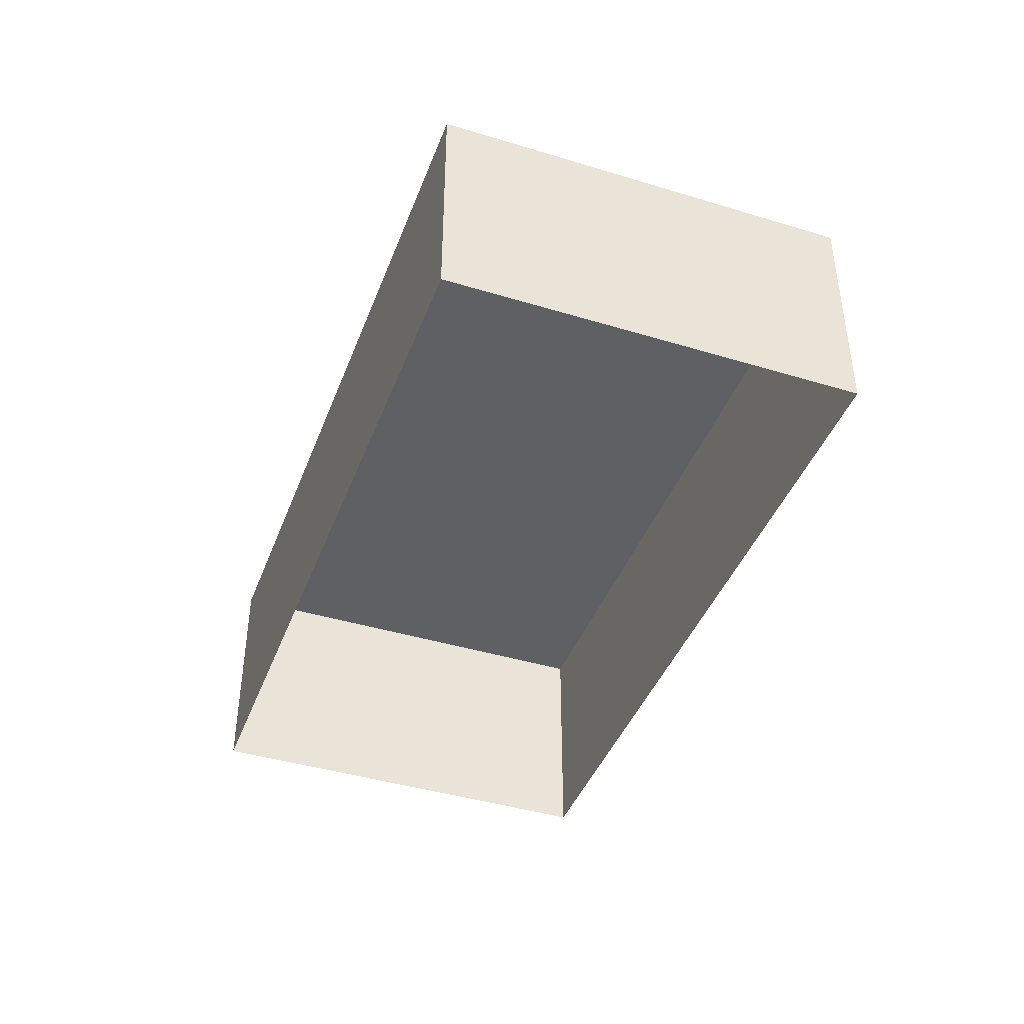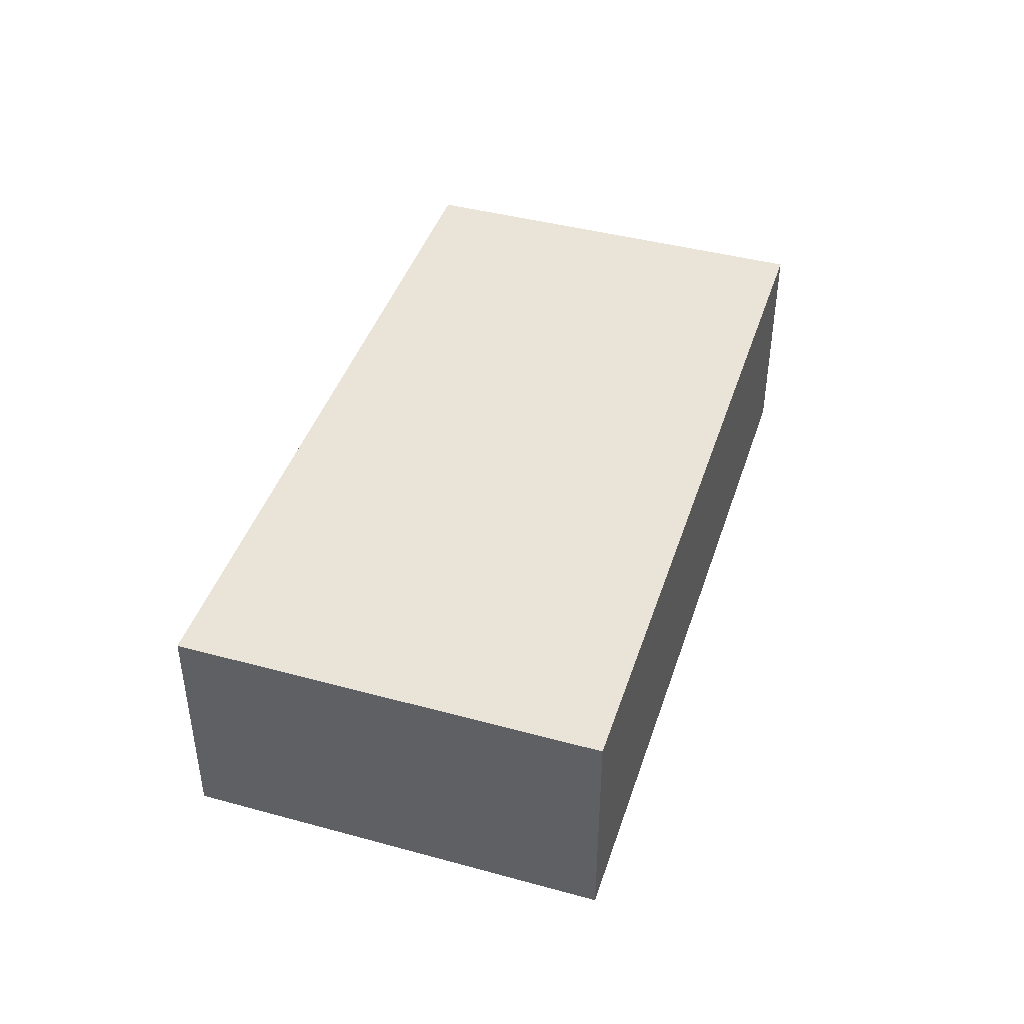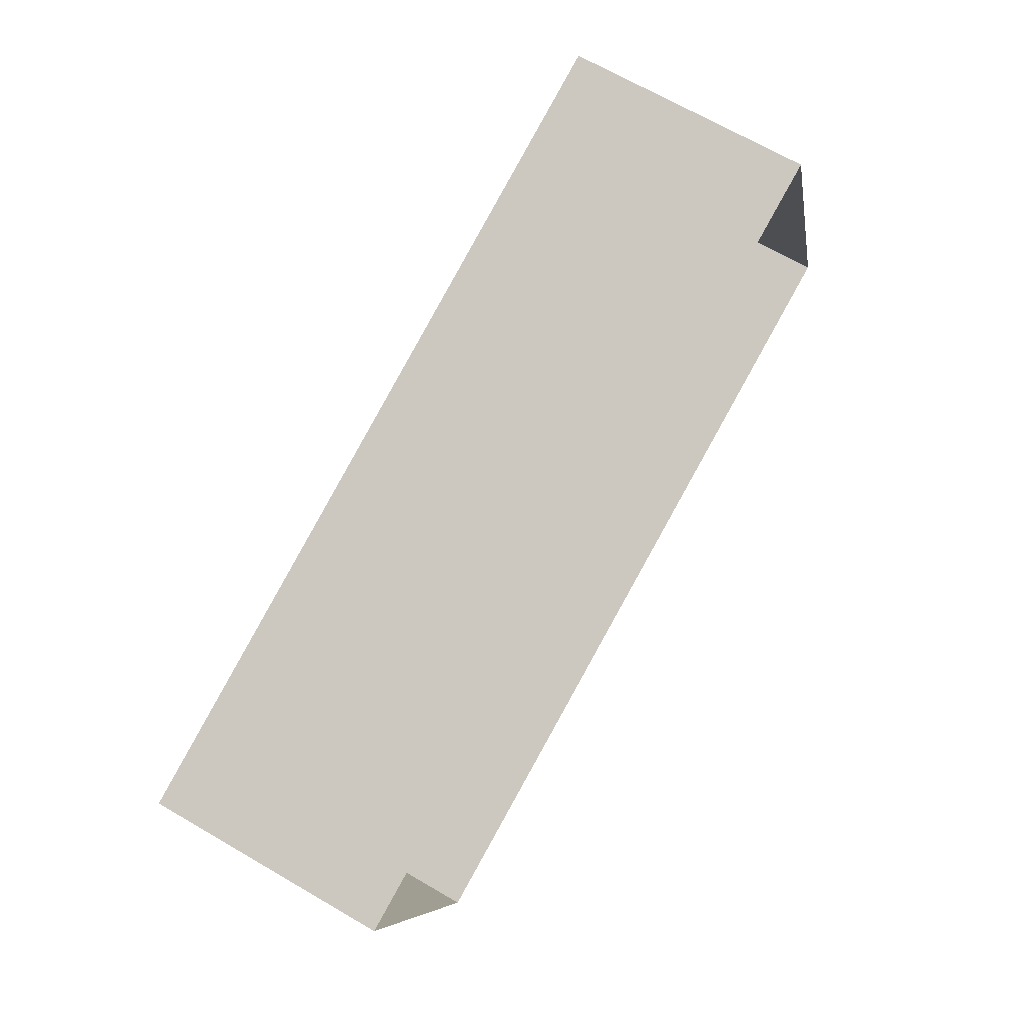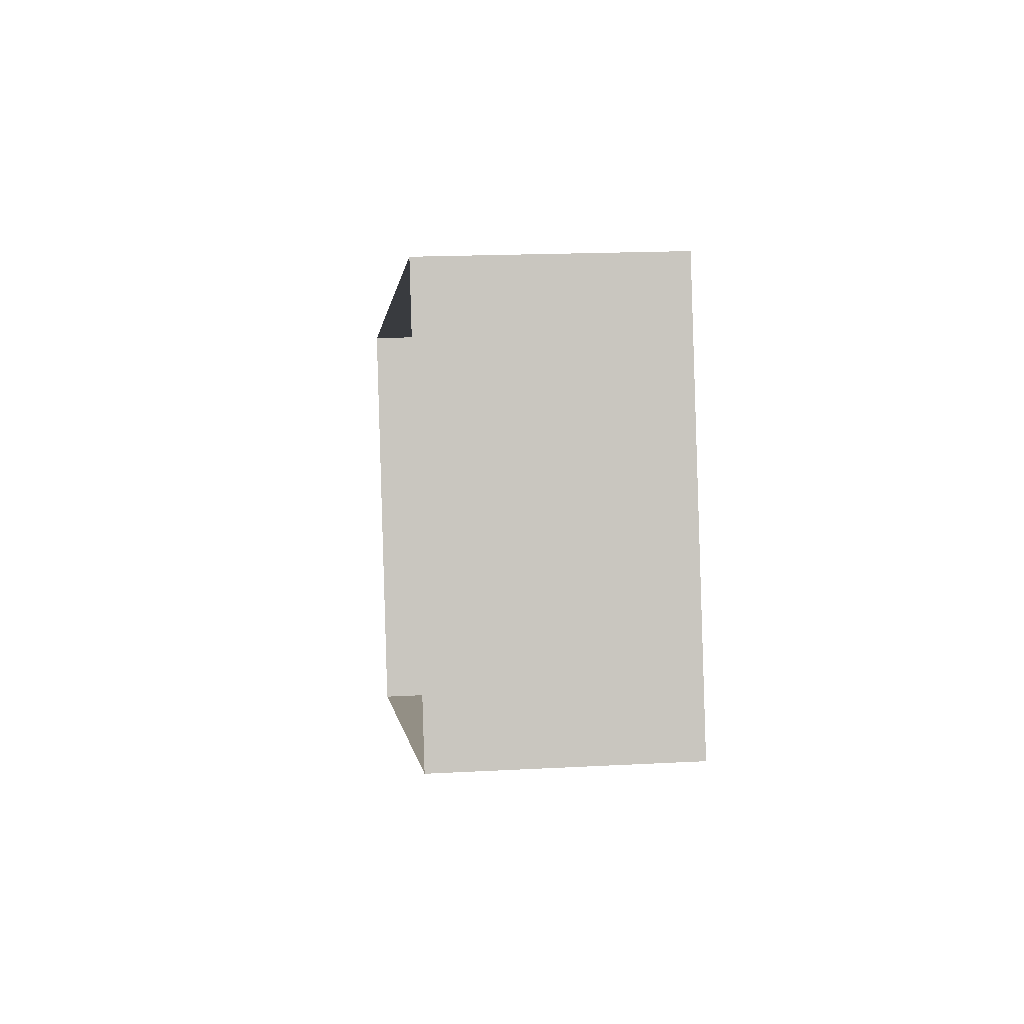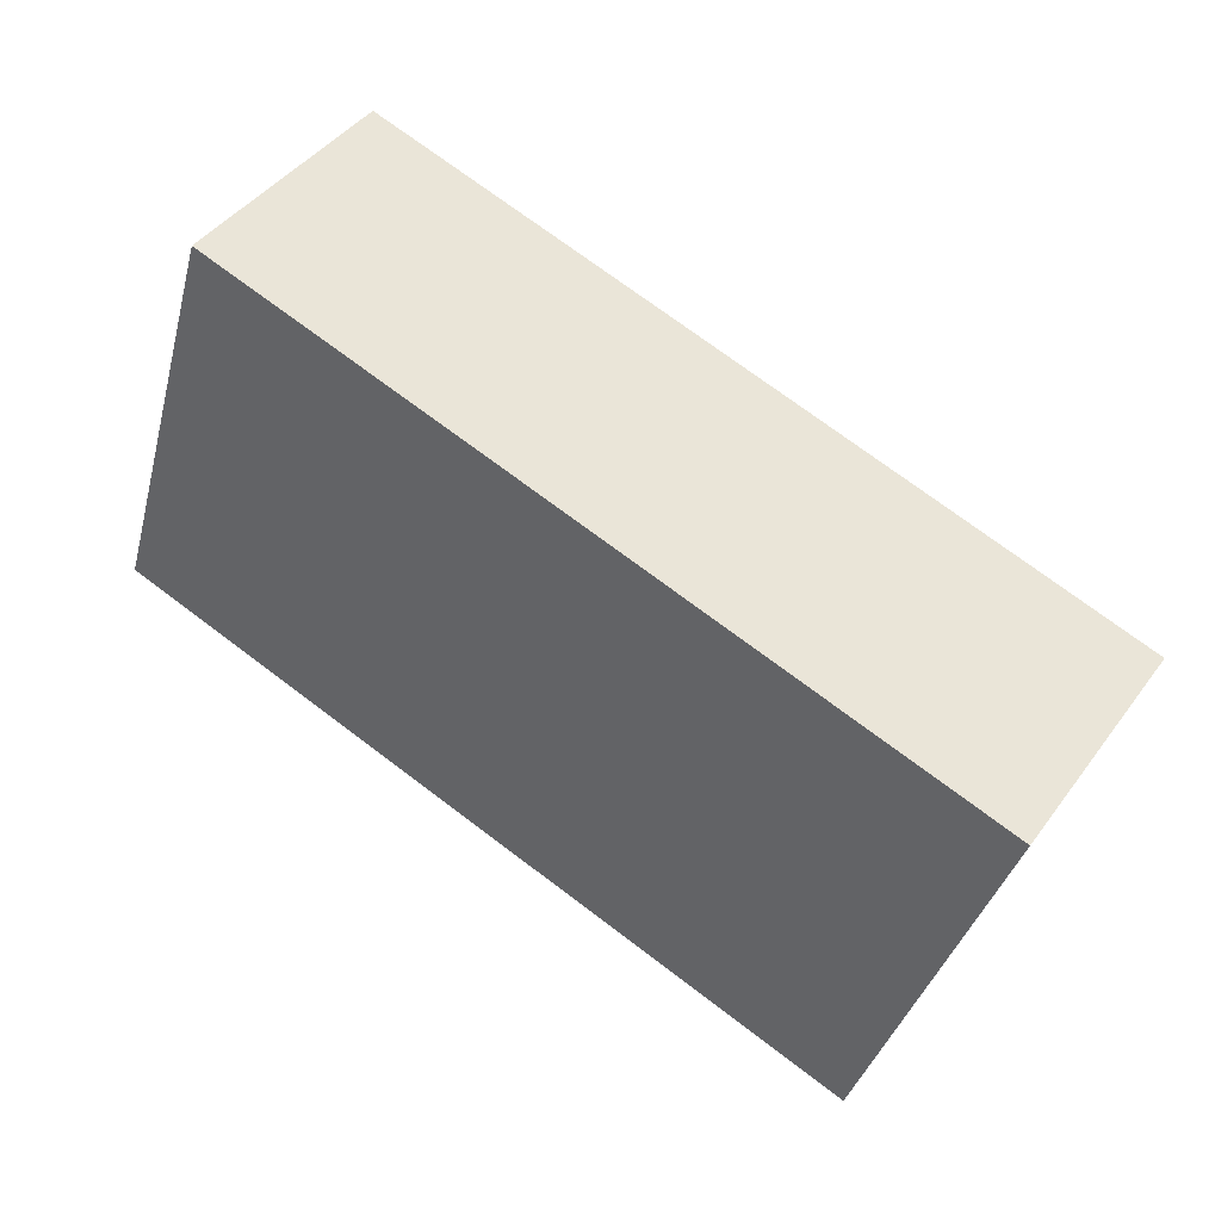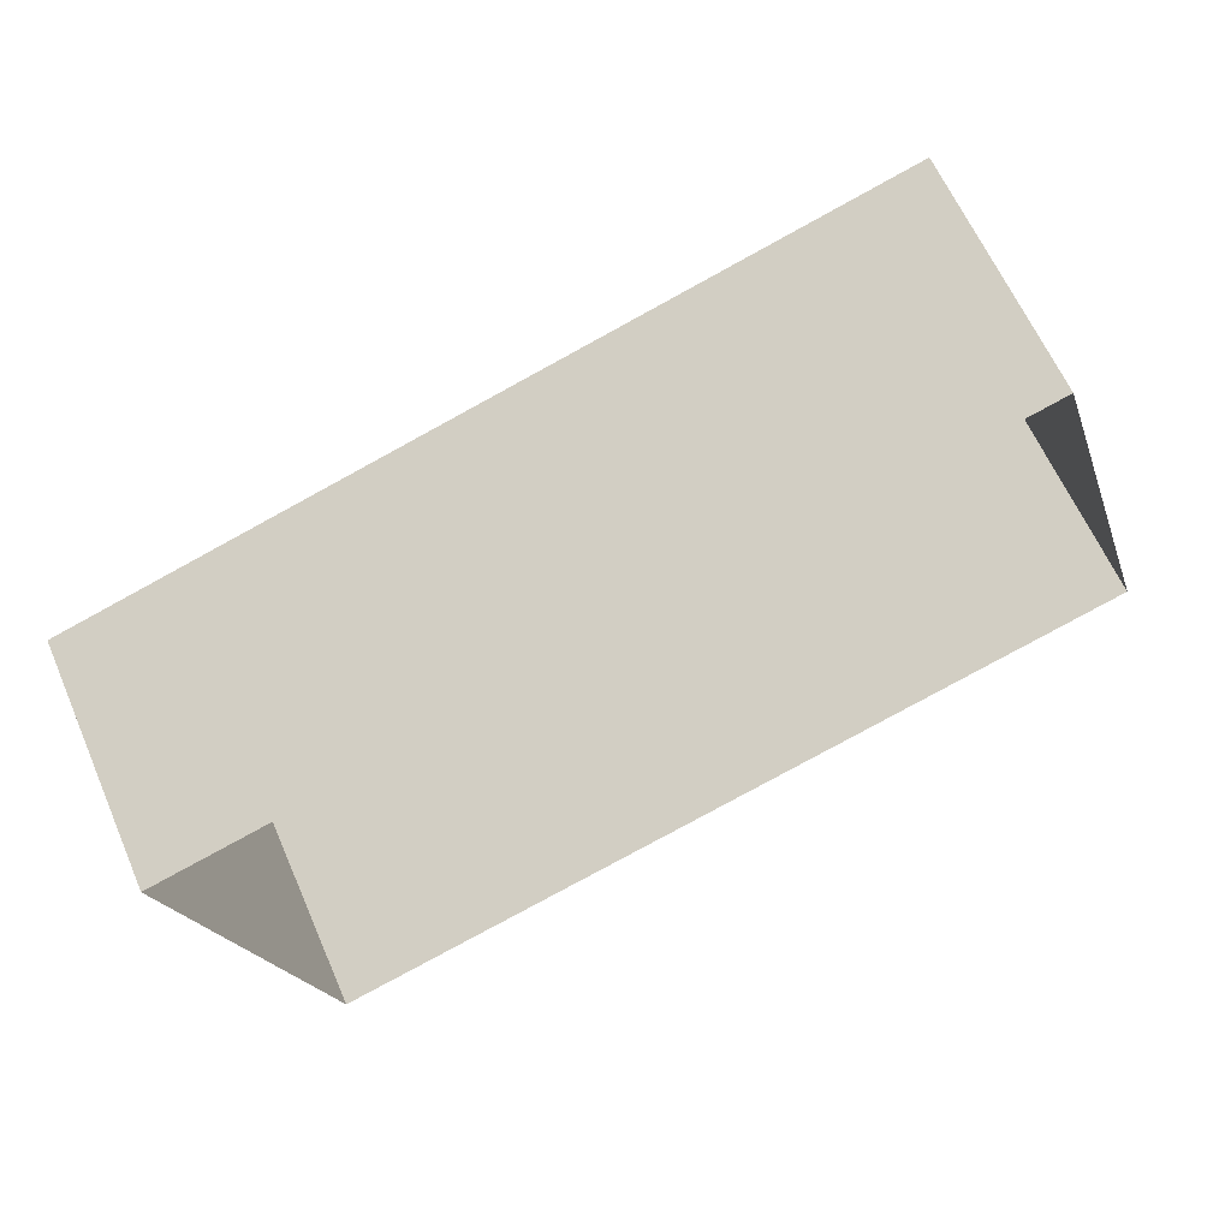
<metadata>
{"format":"obj","ext":"obj","renderer":"f3d","projection":"perspective","resolution":1024,"background":"white","views":[{"elev":-42.1,"azim":-127.3,"up":"+Z"},{"elev":43.3,"azim":-89.4,"up":"+Z"},{"elev":68.3,"azim":120.6,"up":"+Y"},{"elev":17.0,"azim":-95.8,"up":"+Y"},{"elev":43.2,"azim":33.4,"up":"+Y"},{"elev":62.5,"azim":156.7,"up":"+Y"}]}
</metadata>
<code>
v -2.255e+05 -1.273e+05 13.6
v -2.255e+05 -1.273e+05 13.6
v -2.255e+05 -1.273e+05 13.6
v -2.255e+05 -1.273e+05 13.6
v -2.255e+05 -1.273e+05 14.99
v -2.255e+05 -1.273e+05 14.99
v -2.255e+05 -1.273e+05 14.99
v -2.255e+05 -1.273e+05 14.99
f 1 2 3
f 4 1 3
f 5 6 7
f 8 5 7
f 8 3 2
f 8 7 3
f 5 1 4
f 6 5 4
f 7 4 3
f 7 6 4
f 5 2 1
f 5 8 2

</code>
